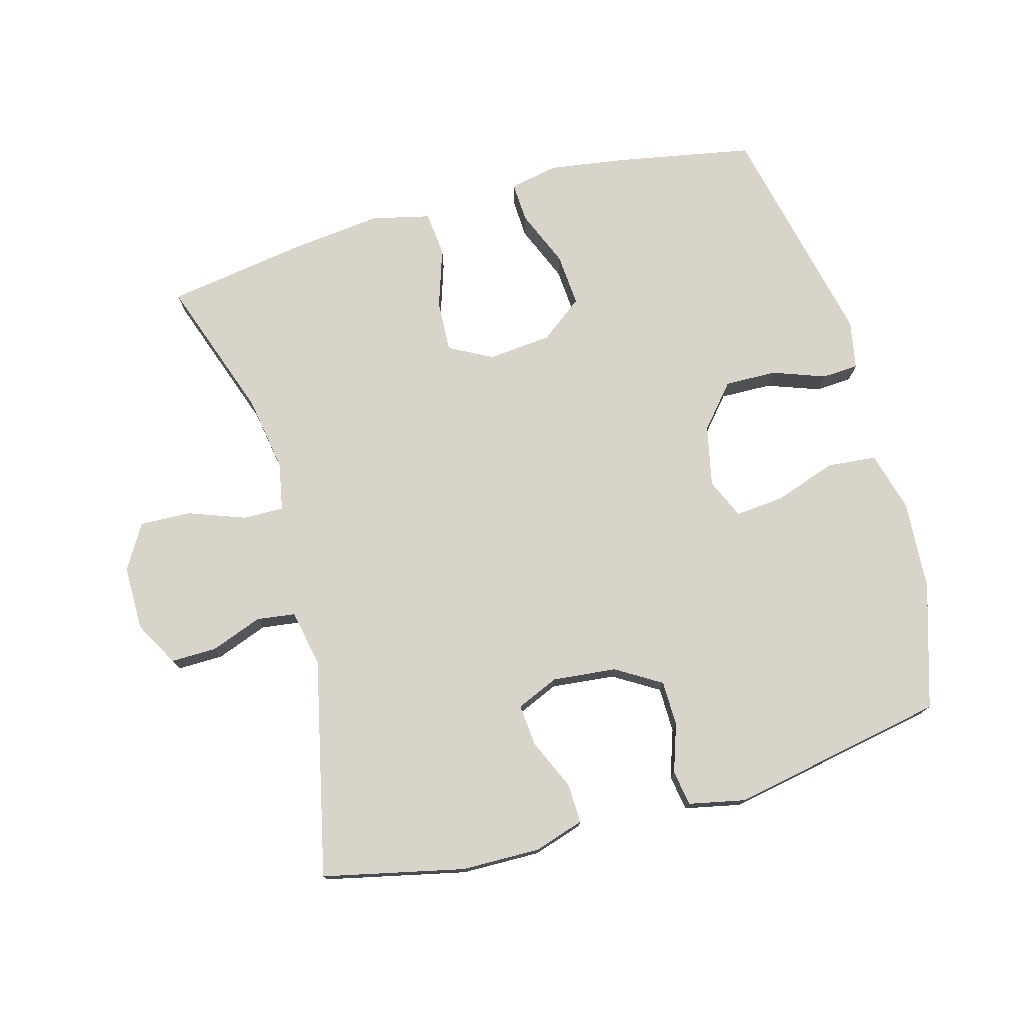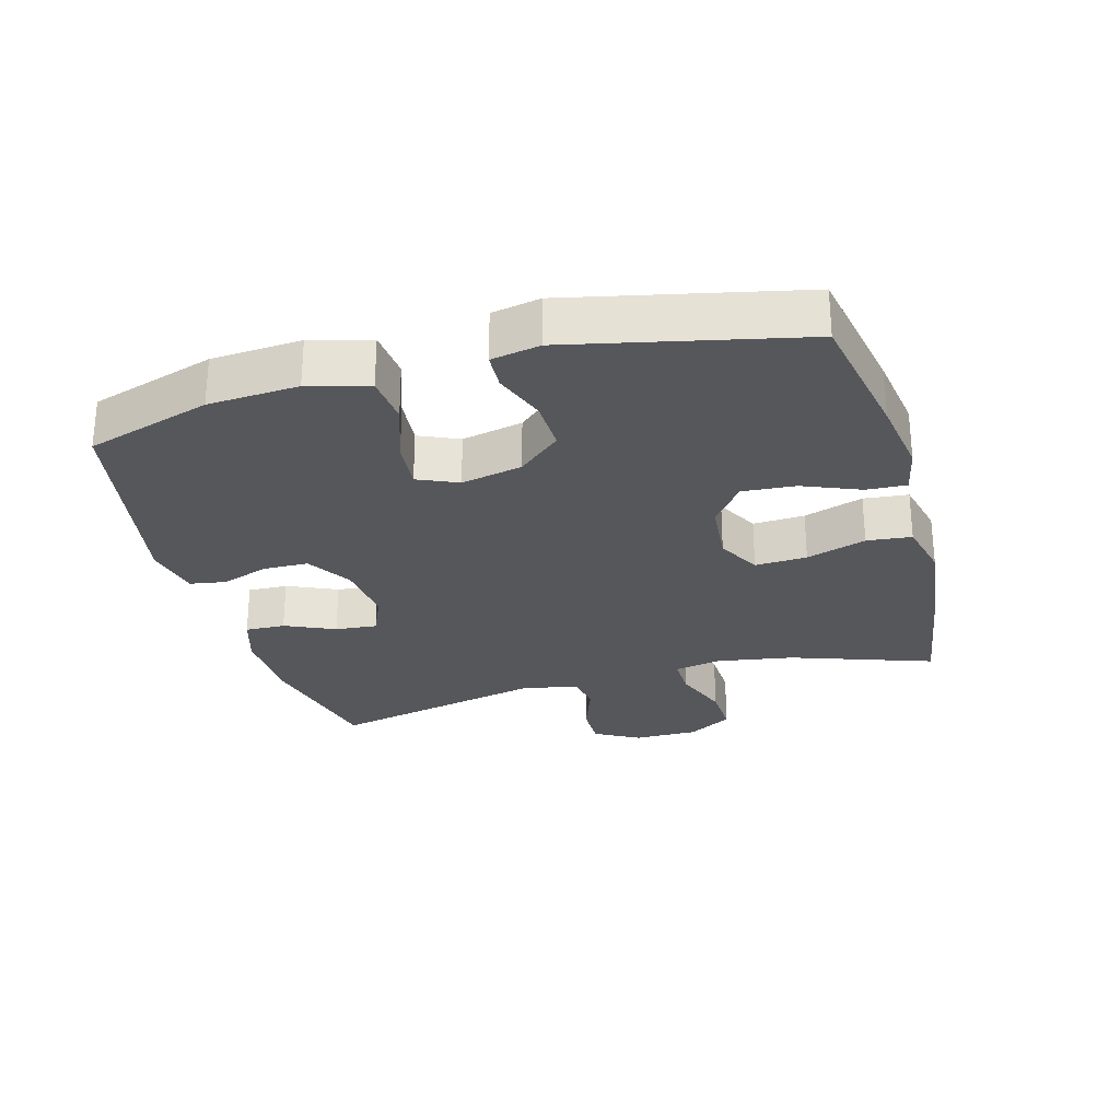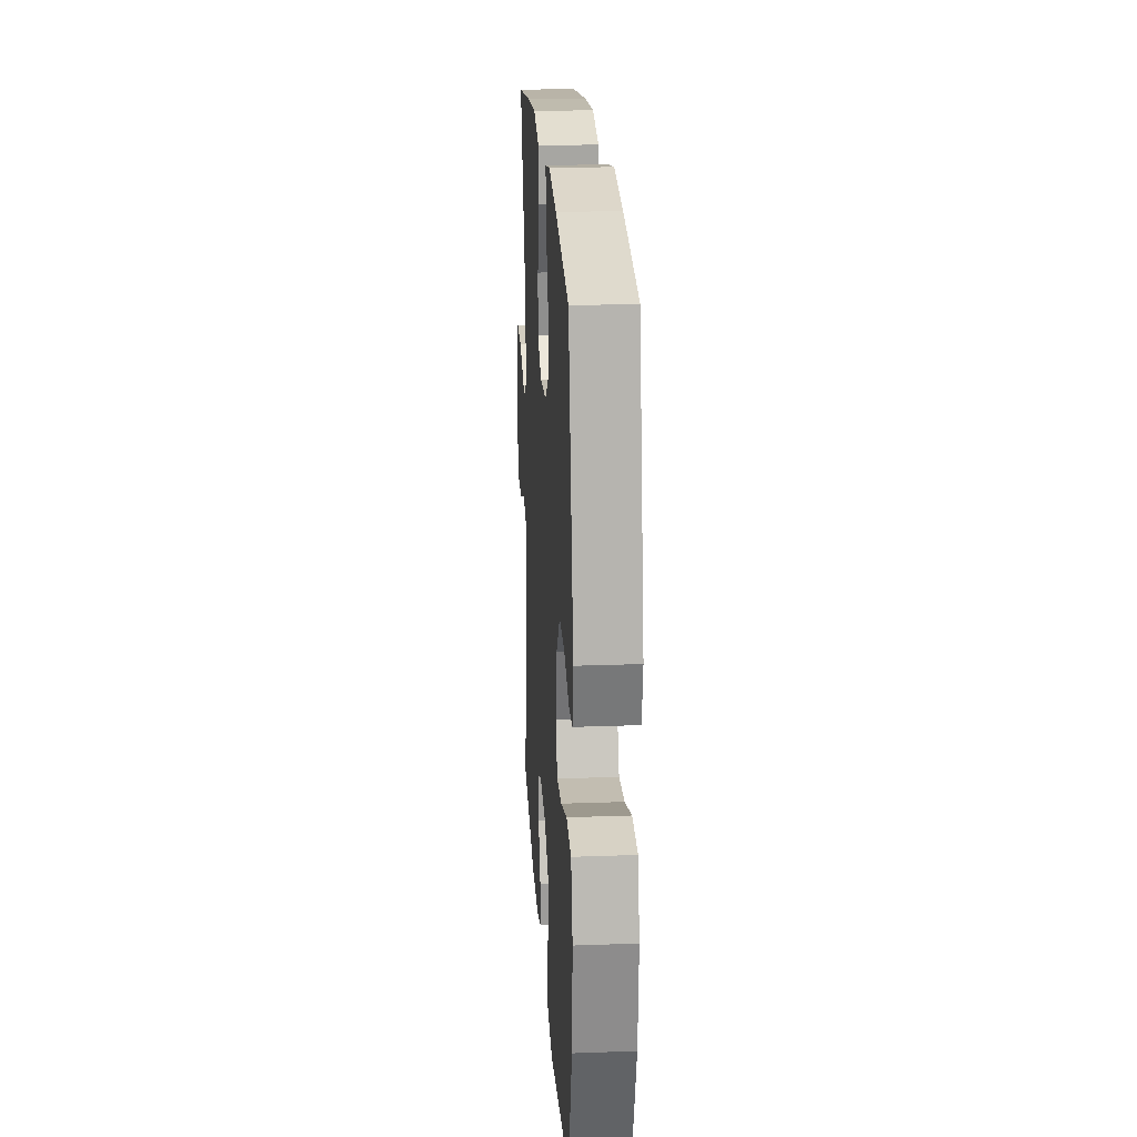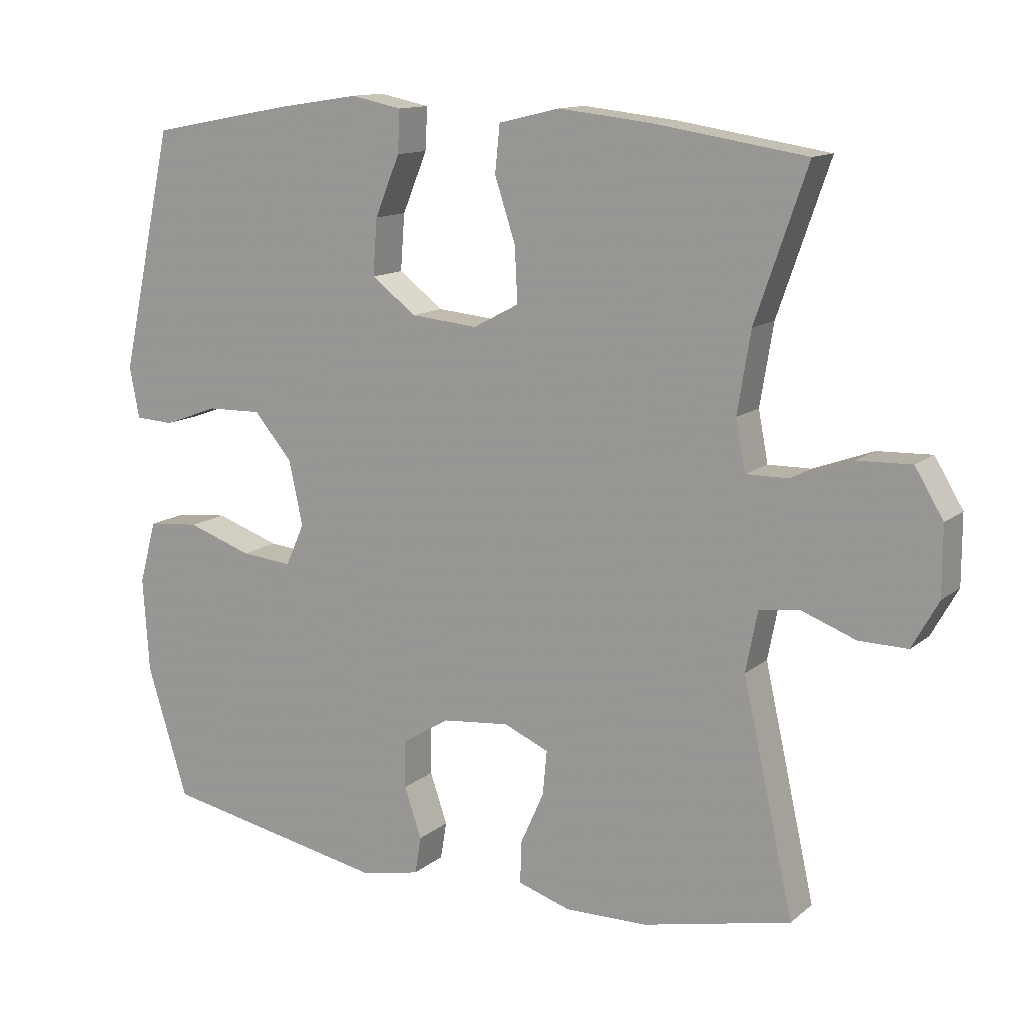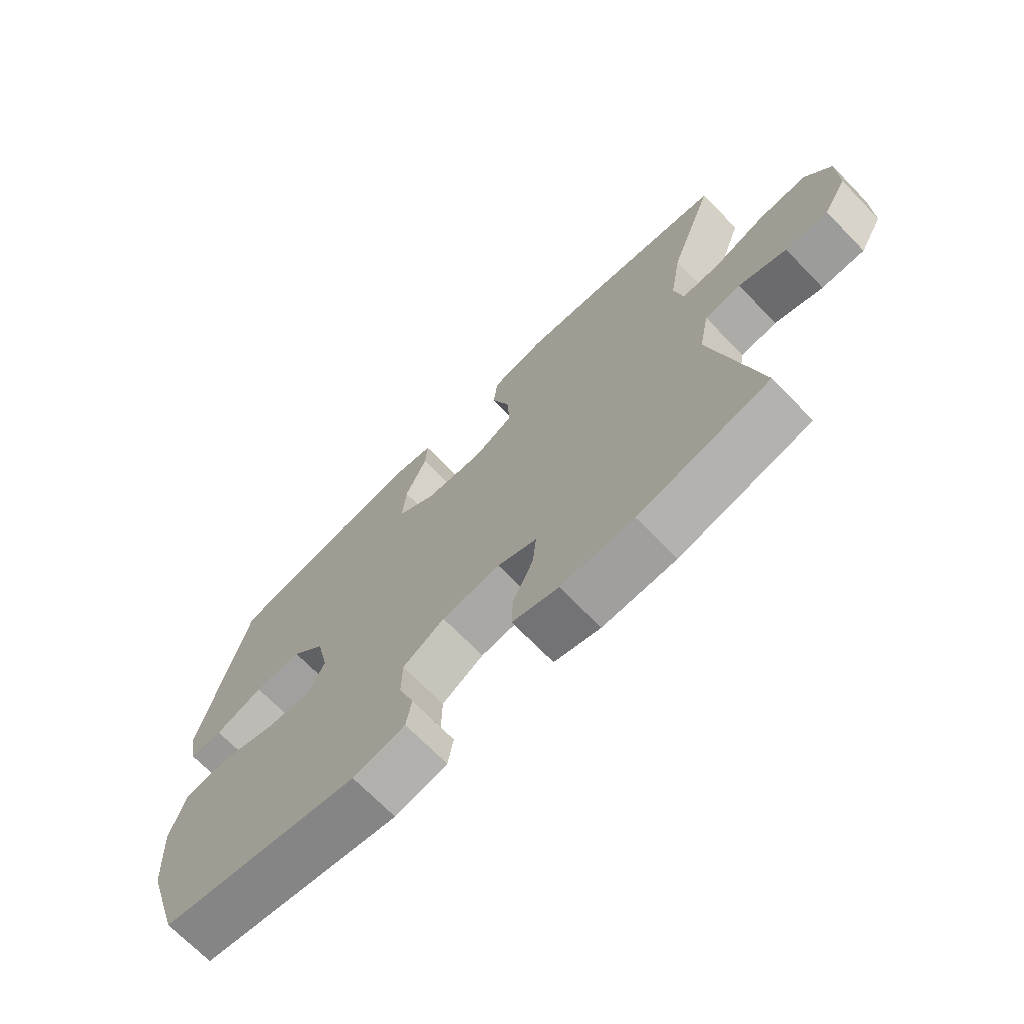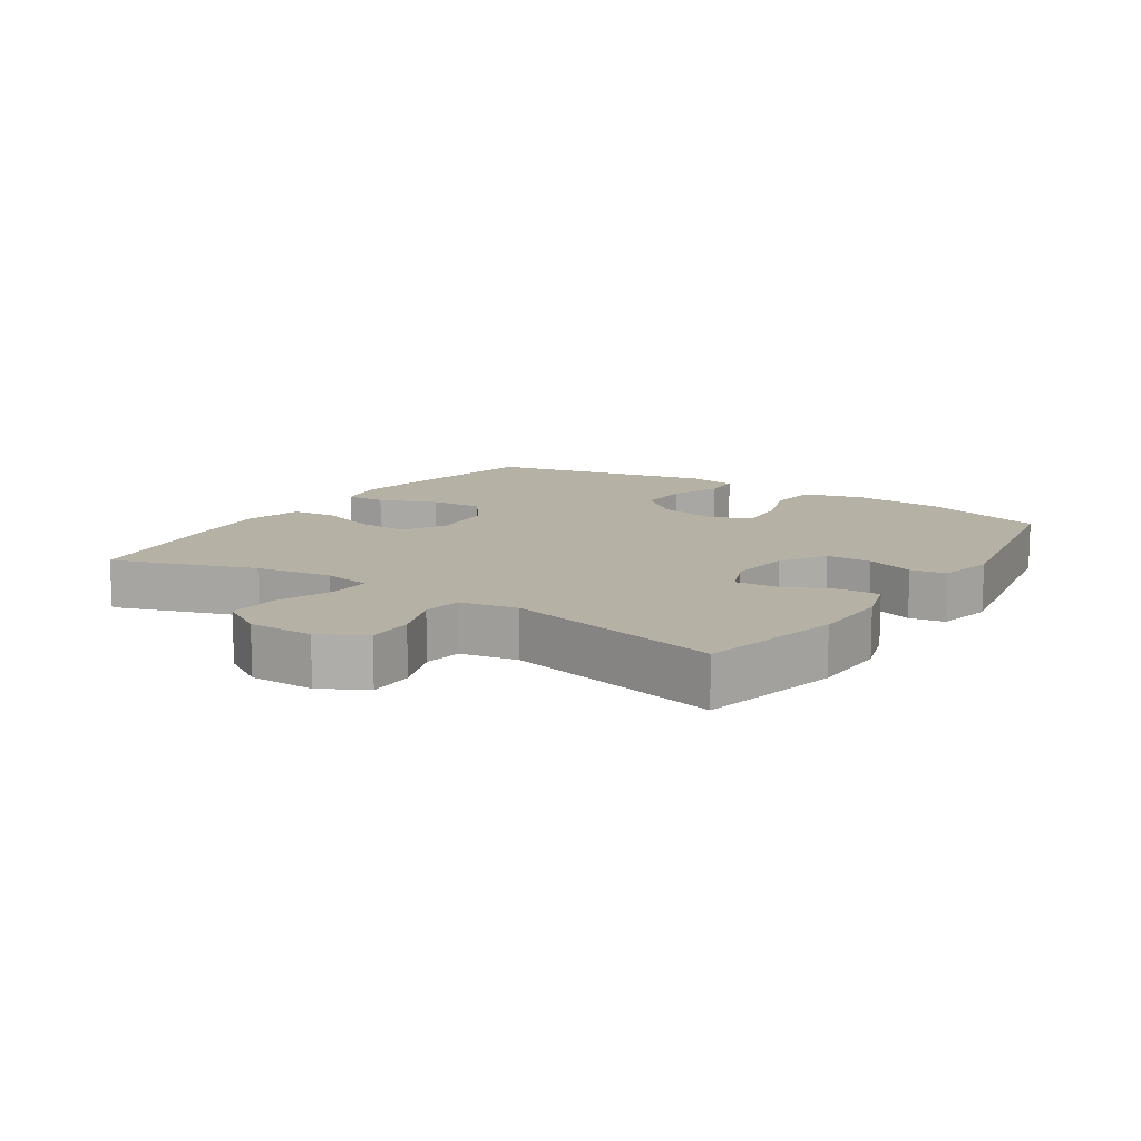
<metadata>
{"format":"obj","ext":"obj","renderer":"f3d","projection":"perspective","resolution":1024,"background":"white","views":[{"elev":75.7,"azim":164.5,"up":"+Y"},{"elev":-27.2,"azim":-74.4,"up":"+Y"},{"elev":22.2,"azim":-93.6,"up":"+Z"},{"elev":12.8,"azim":30.1,"up":"+Z"},{"elev":-70.6,"azim":44.3,"up":"+Z"},{"elev":12.0,"azim":123.6,"up":"+Y"}]}
</metadata>
<code>
v 0.5 0.07 0.5
v 0.425 0.07 0.284
v 0.406 0.07 0.168
v 0.42 0.07 0.095
v 0.482 0.07 0.096
v 0.569 0.07 0.128
v 0.647 0.07 0.131
v 0.688 0.07 0.063
v 0.688 0.07 -0.036
v 0.65 0.07 -0.104
v 0.58 0.07 -0.103
v 0.502 0.07 -0.074
v 0.443 0.07 -0.082
v 0.426 0.07 -0.169
v 0.5 0.07 -0.5
v 0.285 0.07 -0.548
v 0.165 0.07 -0.55
v 0.089 0.07 -0.526
v 0.091 0.07 -0.465
v 0.125 0.07 -0.389
v 0.131 0.07 -0.325
v 0.066 0.07 -0.297
v -0.031 0.07 -0.307
v -0.1 0.07 -0.349
v -0.101 0.07 -0.418
v -0.076 0.07 -0.491
v -0.085 0.07 -0.545
v -0.171 0.07 -0.563
v -0.5 0.07 -0.5
v -0.559 0.07 -0.31
v -0.568 0.07 -0.173
v -0.543 0.07 -0.082
v -0.468 0.07 -0.075
v -0.374 0.07 -0.107
v -0.299 0.07 -0.114
v -0.272 0.07 -0.053
v -0.292 0.07 0.04
v -0.348 0.07 0.105
v -0.427 0.07 0.103
v -0.507 0.07 0.074
v -0.563 0.07 0.077
v -0.577 0.07 0.151
v -0.5 0.07 0.5
v -0.292 0.07 0.539
v -0.173 0.07 0.557
v -0.099 0.07 0.542
v -0.102 0.07 0.481
v -0.138 0.07 0.394
v -0.144 0.07 0.313
v -0.079 0.07 0.264
v 0.018 0.07 0.255
v 0.084 0.07 0.29
v 0.08 0.07 0.369
v 0.05 0.07 0.46
v 0.057 0.07 0.528
v 0.146 0.07 0.549
v 0.282 0.07 0.534
v 0.5 0 0.5
v 0.425 0 0.284
v 0.406 0 0.168
v 0.42 0 0.095
v 0.482 0 0.096
v 0.569 0 0.128
v 0.647 0 0.131
v 0.688 0 0.063
v 0.688 0 -0.036
v 0.65 0 -0.104
v 0.58 0 -0.103
v 0.502 0 -0.074
v 0.443 0 -0.082
v 0.426 0 -0.169
v 0.5 0 -0.5
v 0.285 0 -0.548
v 0.165 0 -0.55
v 0.089 0 -0.526
v 0.091 0 -0.465
v 0.125 0 -0.389
v 0.131 0 -0.325
v 0.066 0 -0.297
v -0.031 0 -0.307
v -0.1 0 -0.349
v -0.101 0 -0.418
v -0.076 0 -0.491
v -0.085 0 -0.545
v -0.171 0 -0.563
v -0.5 0 -0.5
v -0.559 0 -0.31
v -0.568 0 -0.173
v -0.543 0 -0.082
v -0.468 0 -0.075
v -0.374 0 -0.107
v -0.299 0 -0.114
v -0.272 0 -0.053
v -0.292 0 0.04
v -0.348 0 0.105
v -0.427 0 0.103
v -0.507 0 0.074
v -0.563 0 0.077
v -0.577 0 0.151
v -0.5 0 0.5
v -0.292 0 0.539
v -0.173 0 0.557
v -0.099 0 0.542
v -0.102 0 0.481
v -0.138 0 0.394
v -0.144 0 0.313
v -0.079 0 0.264
v 0.018 0 0.255
v 0.084 0 0.29
v 0.08 0 0.369
v 0.05 0 0.46
v 0.057 0 0.528
v 0.146 0 0.549
v 0.282 0 0.534
f 56 57 1 2
f 53 54 55 56
f 52 53 56 2
f 51 52 2 3
f 50 51 3 4
f 45 46 47 48
f 45 48 49
f 44 45 49
f 43 44 49
f 42 43 49 50
f 39 40 41 42
f 38 39 42 50
f 31 32 33 34
f 31 34 35
f 30 31 35
f 29 30 35
f 28 29 35
f 25 26 27 28
f 24 25 28 35
f 23 24 35 36
f 17 18 19 20
f 17 20 21
f 14 15 16 17
f 13 14 17 21
f 9 10 11 12
f 9 12 13
f 8 9 13
f 5 6 7 8
f 4 5 8 13
f 37 38 50 4
f 22 23 36 37
f 21 22 37
f 4 13 21 37
f 59 58 114 113
f 113 112 111 110
f 59 113 110 109
f 60 59 109 108
f 61 60 108 107
f 105 104 103 102
f 106 105 102
f 106 102 101
f 106 101 100
f 107 106 100 99
f 99 98 97 96
f 107 99 96 95
f 91 90 89 88
f 92 91 88
f 92 88 87
f 92 87 86
f 92 86 85
f 85 84 83 82
f 92 85 82 81
f 93 92 81 80
f 77 76 75 74
f 78 77 74
f 74 73 72 71
f 78 74 71 70
f 69 68 67 66
f 70 69 66
f 70 66 65
f 65 64 63 62
f 70 65 62 61
f 61 107 95 94
f 94 93 80 79
f 94 79 78
f 94 78 70 61
f 1 58 59 2
f 2 59 60 3
f 3 60 61 4
f 4 61 62 5
f 5 62 63 6
f 6 63 64 7
f 7 64 65 8
f 8 65 66 9
f 9 66 67 10
f 10 67 68 11
f 11 68 69 12
f 12 69 70 13
f 13 70 71 14
f 14 71 72 15
f 15 72 73 16
f 16 73 74 17
f 17 74 75 18
f 18 75 76 19
f 19 76 77 20
f 20 77 78 21
f 21 78 79 22
f 22 79 80 23
f 23 80 81 24
f 24 81 82 25
f 25 82 83 26
f 26 83 84 27
f 27 84 85 28
f 28 85 86 29
f 29 86 87 30
f 30 87 88 31
f 31 88 89 32
f 32 89 90 33
f 33 90 91 34
f 34 91 92 35
f 35 92 93 36
f 36 93 94 37
f 37 94 95 38
f 38 95 96 39
f 39 96 97 40
f 40 97 98 41
f 41 98 99 42
f 42 99 100 43
f 43 100 101 44
f 44 101 102 45
f 45 102 103 46
f 46 103 104 47
f 47 104 105 48
f 48 105 106 49
f 49 106 107 50
f 50 107 108 51
f 51 108 109 52
f 52 109 110 53
f 53 110 111 54
f 54 111 112 55
f 55 112 113 56
f 56 113 114 57
f 57 114 58 1

</code>
